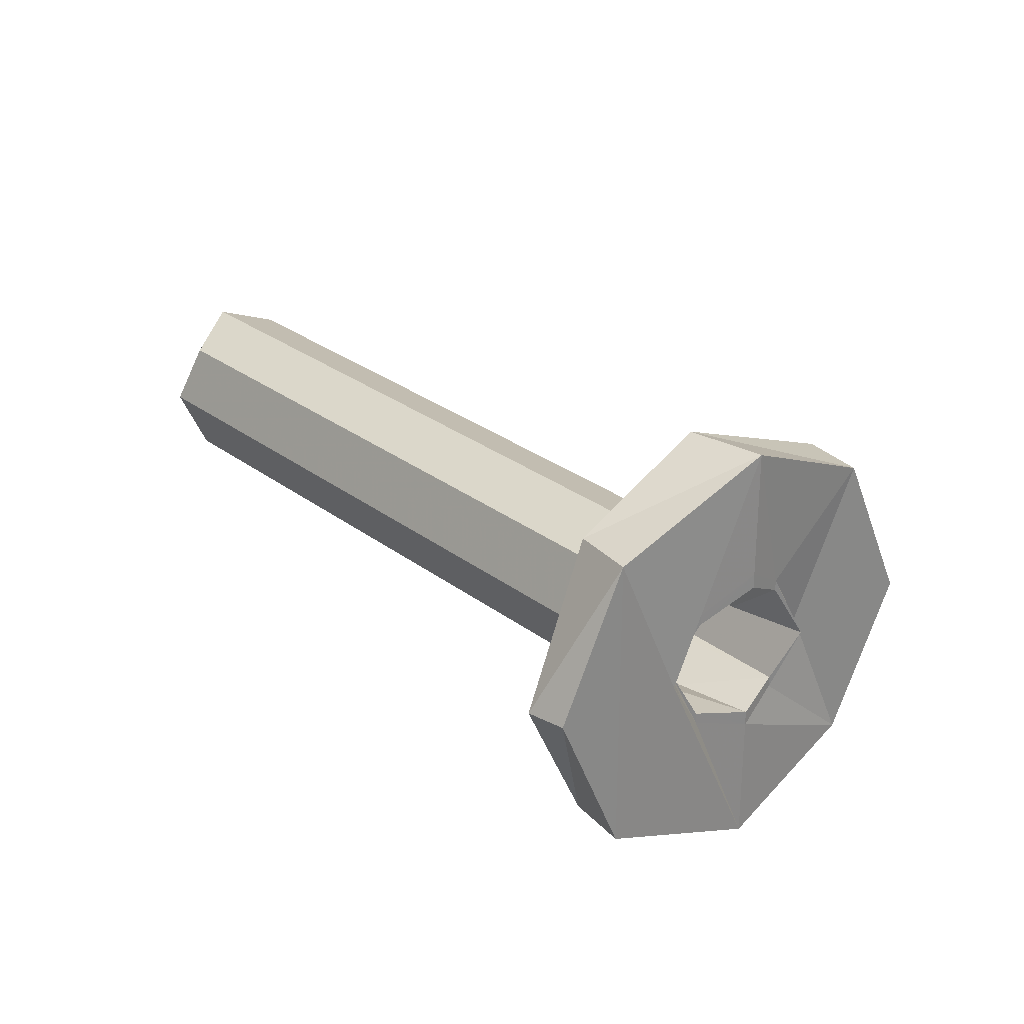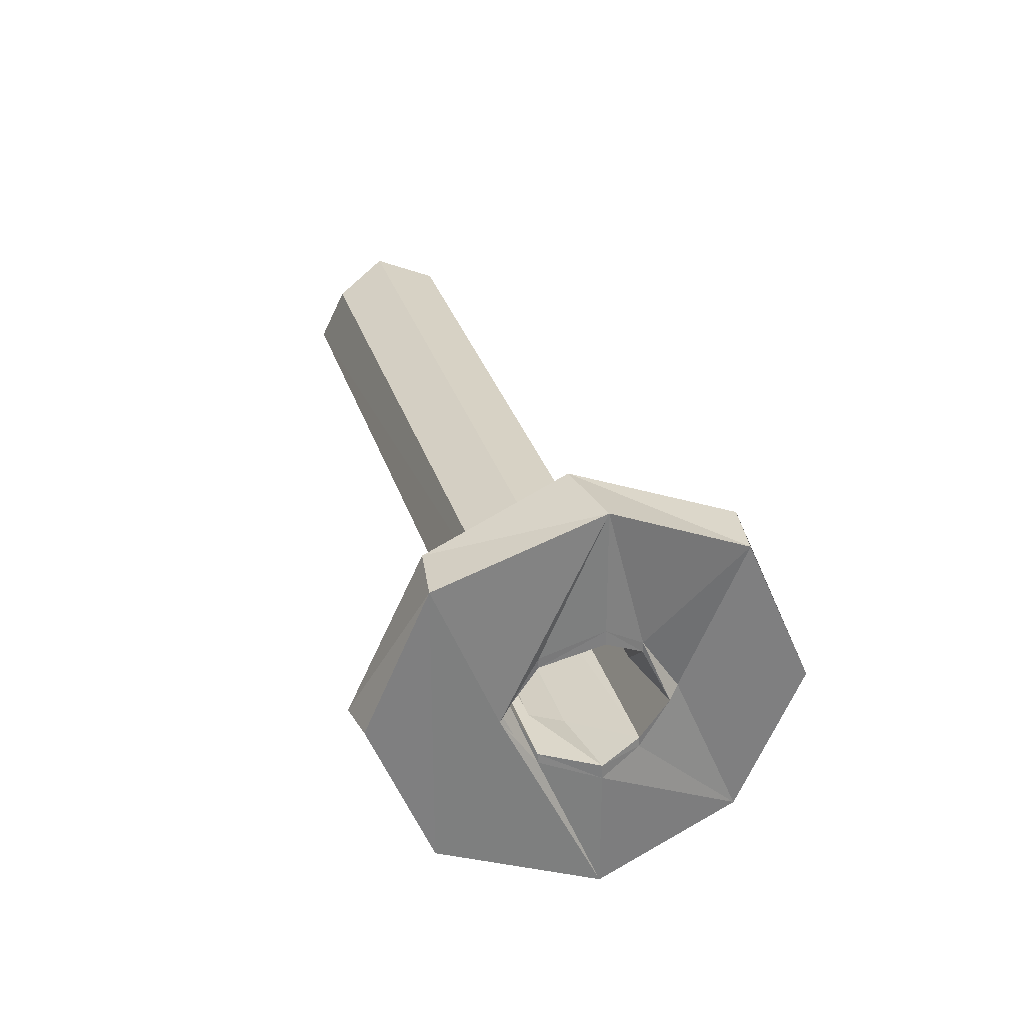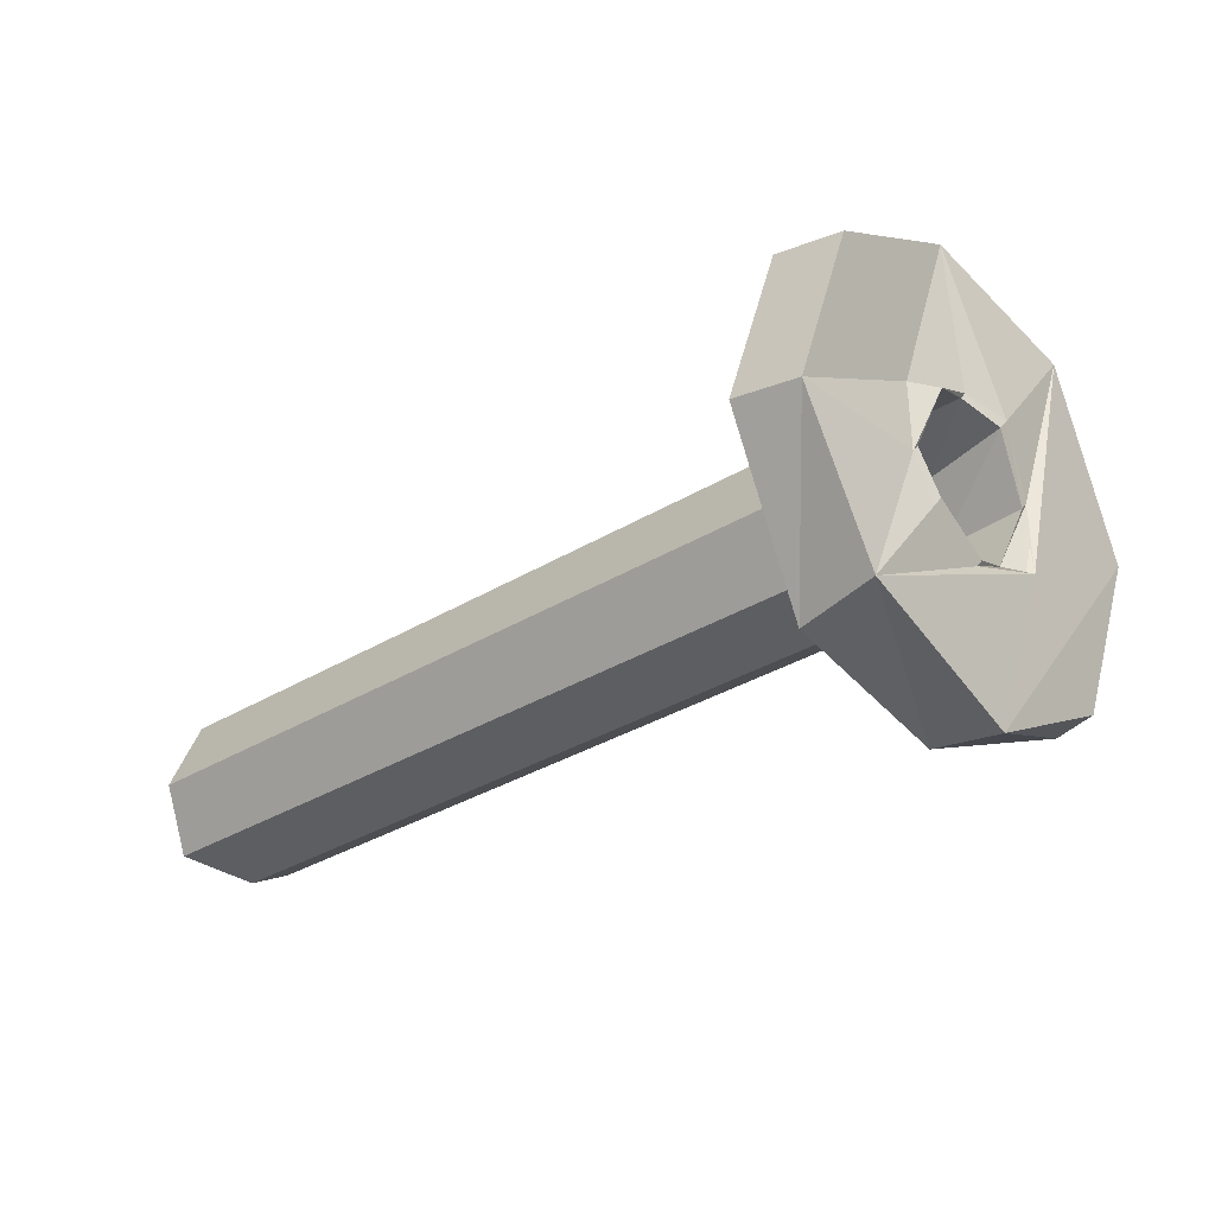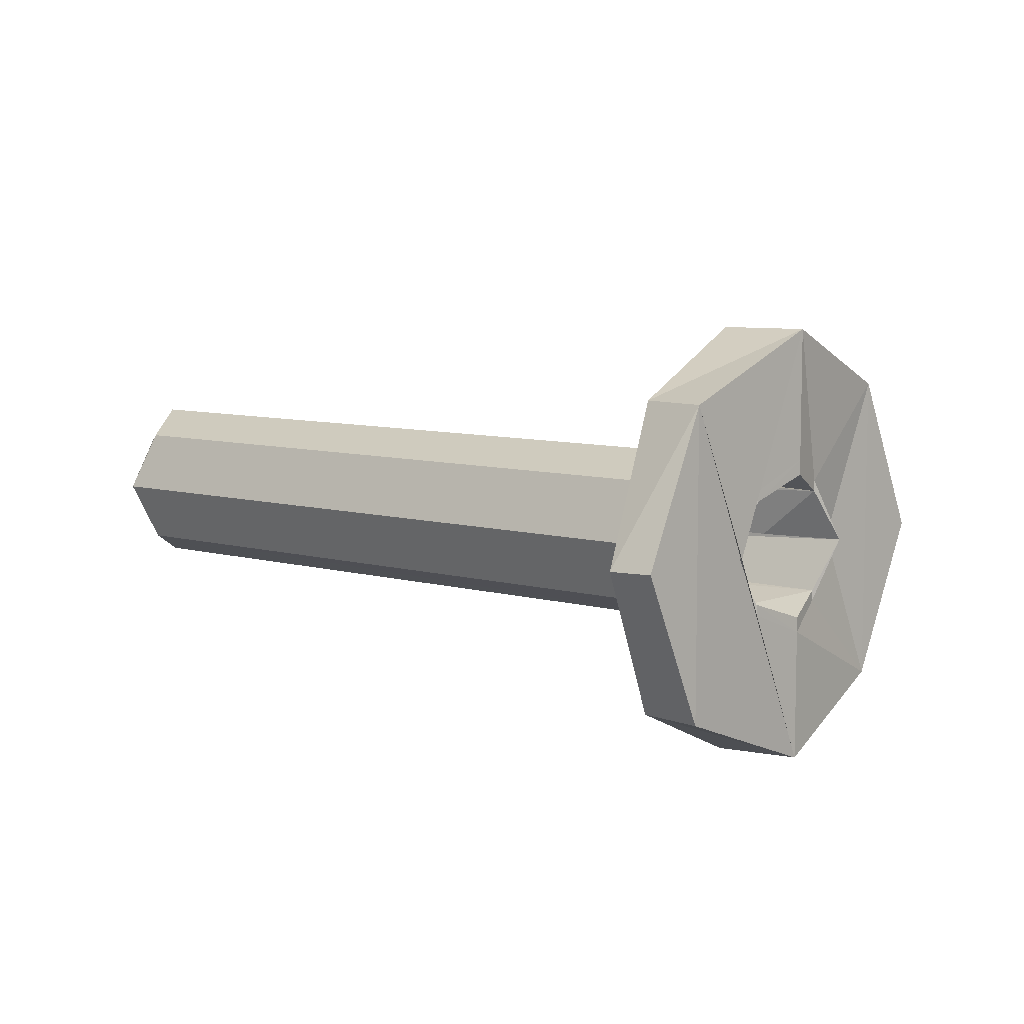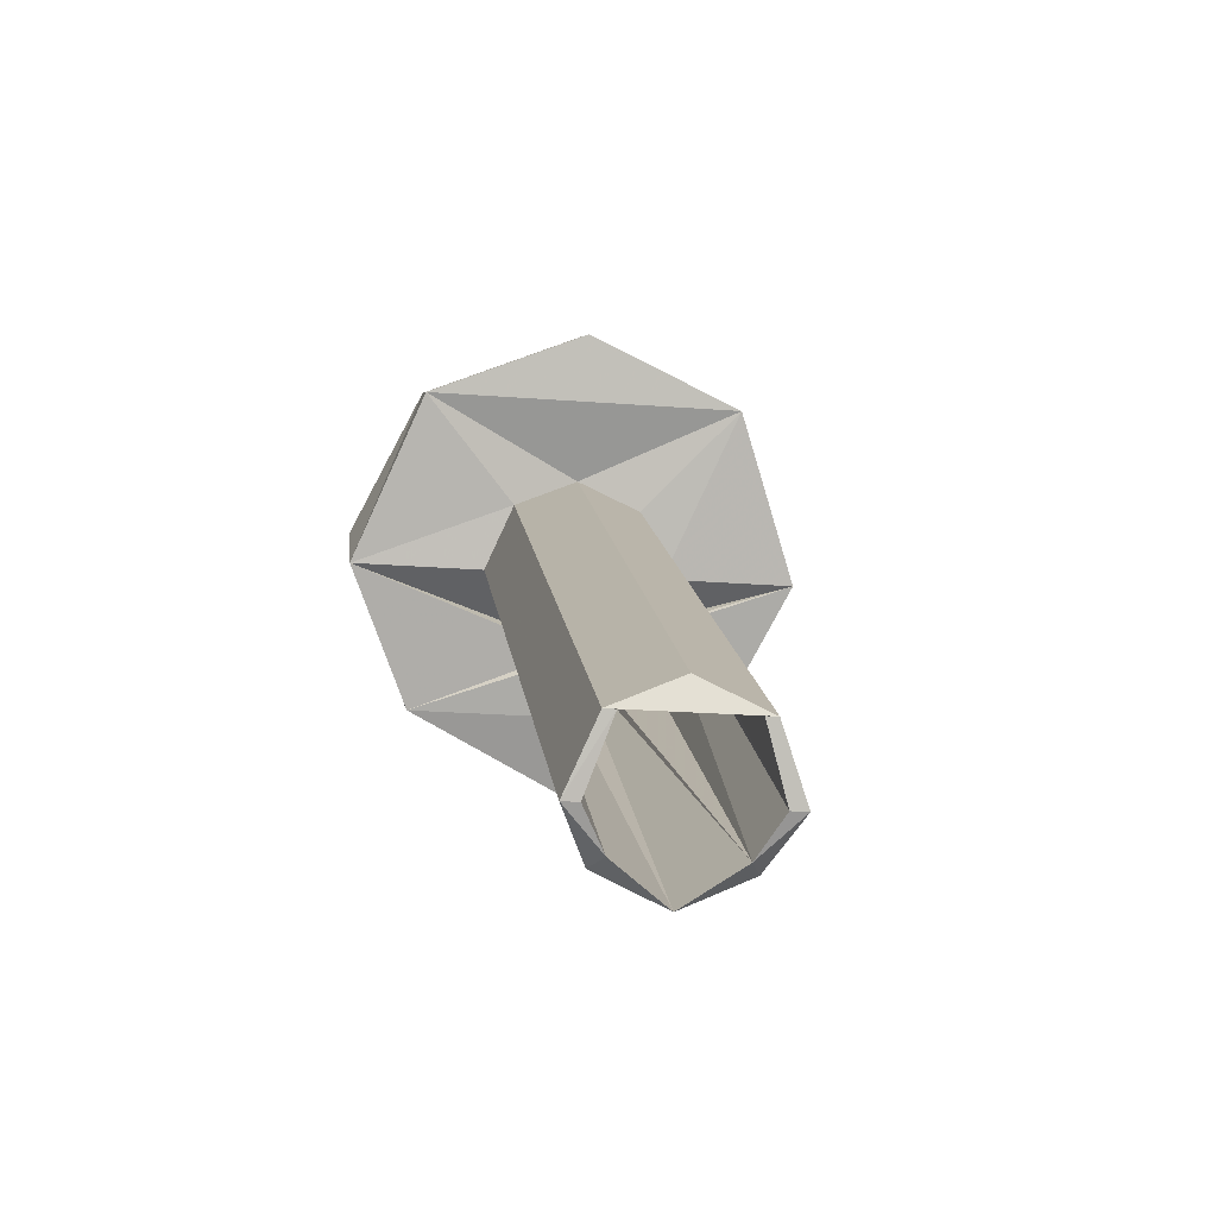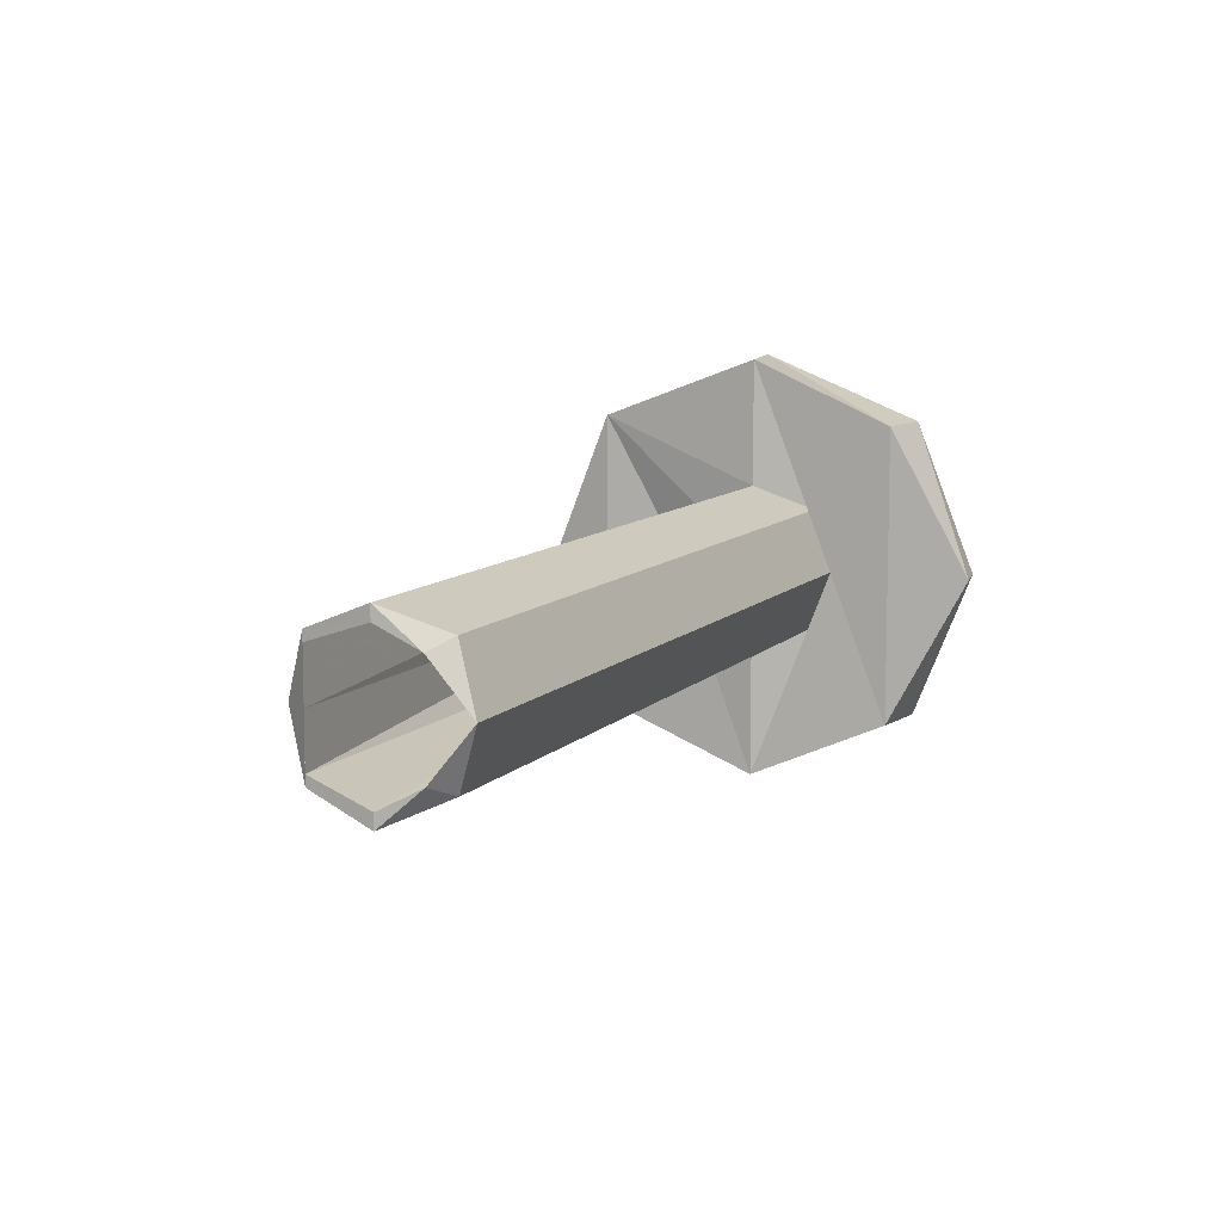
<metadata>
{"format":"obj","ext":"obj","renderer":"f3d","projection":"perspective","resolution":1024,"background":"white","views":[{"elev":28.0,"azim":83.7,"up":"+Z"},{"elev":30.8,"azim":108.8,"up":"+Z"},{"elev":27.9,"azim":25.4,"up":"+Y"},{"elev":8.1,"azim":72.9,"up":"+Z"},{"elev":-23.0,"azim":-97.5,"up":"+Y"},{"elev":9.5,"azim":-31.6,"up":"+Z"}]}
</metadata>
<code>
o 13499
v 2172 1895 7.553
v 2172 1895 7.659
v 2172 1895 7.606
v 2172 1895 7.553
v 2172 1895 7.606
v 2172 1895 7.606
v 2172 1895 7.659
v 2172 1895 7.553
v 2172 1895 7.606
v 2172 1895 7.681
v 2172 1895 7.606
v 2172 1895 7.553
v 2172 1895 7.606
v 2172 1895 7.606
v 2172 1895 7.531
v 2172 1895 7.531
v 2172 1895 7.531
v 2172 1895 7.659
v 2172 1895 7.681
v 2172 1895 7.681
v 2172 1895 7.659
v 2172 1895 7.659
v 2172 1895 7.553
v 2172 1895 7.531
v 2172 1895 7.531
v 2172 1895 7.627
v 2172 1895 7.553
v 2172 1895 7.606
v 2172 1895 7.531
v 2172 1895 7.576
v 2172 1895 7.576
v 2172 1895 7.585
v 2172 1895 7.576
v 2172 1895 7.553
v 2172 1895 7.606
v 2172 1895 7.581
v 2172 1895 7.588
v 2172 1895 7.588
v 2172 1895 7.606
v 2172 1895 7.659
v 2172 1895 7.606
v 2172 1895 7.553
v 2172 1895 7.606
v 2172 1895 7.636
v 2172 1895 7.627
v 2172 1895 7.606
v 2172 1895 7.636
v 2172 1895 7.627
v 2172 1895 7.631
v 2172 1895 7.624
v 2172 1895 7.624
v 2172 1895 7.606
v 2172 1895 7.585
v 2172 1895 7.606
v 2172 1895 7.585
v 2172 1895 7.585
v 2172 1895 7.576
v 2172 1895 7.585
v 2172 1895 7.531
v 2172 1895 7.553
v 2172 1895 7.624
v 2172 1895 7.624
v 2172 1895 7.659
v 2172 1895 7.606
v 2172 1895 7.636
v 2172 1895 7.627
v 2172 1895 7.681
v 2172 1895 7.606
v 2172 1895 7.627
v 2172 1895 7.606
v 2172 1895 7.553
v 2172 1895 7.659
v 2172 1895 7.606
v 2172 1895 7.553
v 2172 1895 7.681
v 2172 1895 7.659
v 2172 1895 7.659
v 2172 1895 7.681
v 2172 1895 7.606
v 2172 1895 7.585
v 2172 1895 7.581
v 2172 1895 7.627
v 2172 1895 7.606
v 2172 1895 7.585
v 2172 1895 7.606
v 2172 1895 7.606
v 2172 1895 7.581
v 2172 1895 7.588
v 2172 1895 7.581
v 2172 1895 7.588
v 2172 1895 7.588
v 2172 1895 7.588
v 2172 1895 7.606
v 2172 1895 7.585
v 2172 1895 7.588
v 2172 1895 7.581
v 2172 1895 7.606
v 2172 1895 7.588
v 2172 1895 7.581
v 2172 1895 7.588
v 2172 1895 7.585
v 2172 1895 7.606
v 2172 1895 7.588
v 2172 1895 7.606
v 2172 1895 7.606
v 2172 1895 7.576
v 2172 1895 7.585
v 2172 1895 7.624
v 2172 1895 7.627
v 2172 1895 7.606
v 2172 1895 7.636
v 2172 1895 7.627
v 2172 1895 7.624
v 2172 1895 7.606
v 2172 1895 7.606
v 2172 1895 7.627
v 2172 1895 7.606
v 2172 1895 7.624
v 2172 1895 7.631
v 2172 1895 7.624
v 2172 1895 7.606
v 2172 1895 7.624
v 2172 1895 7.606
v 2172 1895 7.627
v 2172 1895 7.588
v 2172 1895 7.585
v 2172 1895 7.606
v 2172 1895 7.531
v 2172 1895 7.585
v 2172 1895 7.585
v 2172 1895 7.606
v 2172 1895 7.606
v 2172 1895 7.606
v 2172 1895 7.576
v 2172 1895 7.585
v 2172 1895 7.531
v 2172 1895 7.585
v 2172 1895 7.627
v 2172 1895 7.627
v 2172 1895 7.659
v 2172 1895 7.531
v 2172 1895 7.606
v 2172 1895 7.606
v 2172 1895 7.681
v 2172 1895 7.659
v 2172 1895 7.531
v 2172 1895 7.606
v 2172 1895 7.585
v 2172 1895 7.631
v 2172 1895 7.636
v 2172 1895 7.627
v 2172 1895 7.624
v 2172 1895 7.631
v 2172 1895 7.624
v 2172 1895 7.631
v 2172 1895 7.624
v 2172 1895 7.624
v 2172 1895 7.636
v 2172 1895 7.627
v 2172 1895 7.627
v 2172 1895 7.631
v 2172 1895 7.624
v 2172 1895 7.624
v 2172 1895 7.624
v 2172 1895 7.624
v 2172 1895 7.624
f 1 2 3
f 3 4 1
f 2 5 6
f 5 2 7
f 8 6 9
f 4 10 11
f 7 12 13
f 14 15 12
f 16 12 17
f 4 18 19
f 20 7 21
f 22 10 20
f 21 23 24
f 4 25 23
f 20 26 22
f 22 27 28
f 29 27 25
f 30 25 27
f 29 31 32
f 33 32 31
f 34 32 35
f 33 36 37
f 33 38 36
f 34 39 40
f 41 40 22
f 42 43 41
f 44 40 45
f 45 40 46
f 45 47 44
f 46 48 45
f 49 48 50
f 51 47 49
f 48 39 52
f 53 52 46
f 54 48 52
f 55 54 52
f 52 56 55
f 56 57 58
f 59 56 60
f 54 61 62
f 60 63 64
f 65 19 63
f 66 67 65
f 68 19 69
f 70 71 60
f 72 73 70
f 71 17 74
f 75 76 72
f 77 78 75
f 76 79 71
f 76 26 79
f 80 71 79
f 30 71 80
f 81 30 80
f 82 83 79
f 83 84 79
f 85 83 86
f 87 80 88
f 88 89 87
f 89 90 81
f 87 90 91
f 91 30 87
f 89 92 90
f 93 94 91
f 95 89 96
f 97 90 95
f 98 99 89
f 96 98 100
f 98 101 102
f 103 102 104
f 105 103 98
f 106 103 107
f 108 86 105
f 86 108 54
f 109 108 110
f 111 108 26
f 78 111 26
f 78 112 111
f 112 113 111
f 78 114 112
f 94 115 114
f 115 116 114
f 116 117 118
f 111 118 119
f 111 119 61
f 120 119 118
f 121 120 122
f 68 120 121
f 121 123 68
f 91 123 121
f 124 123 68
f 90 123 125
f 125 126 30
f 126 16 30
f 127 128 126
f 68 129 130
f 129 131 38
f 129 132 131
f 51 132 133
f 129 92 33
f 134 129 33
f 129 134 135
f 136 137 134
f 97 138 51
f 120 138 47
f 138 65 47
f 65 138 139
f 123 139 138
f 140 141 142
f 143 144 145
f 146 147 148
f 149 150 151
f 149 152 153
f 153 154 155
f 156 155 157
f 158 159 160
f 161 162 163
f 164 165 166

</code>
